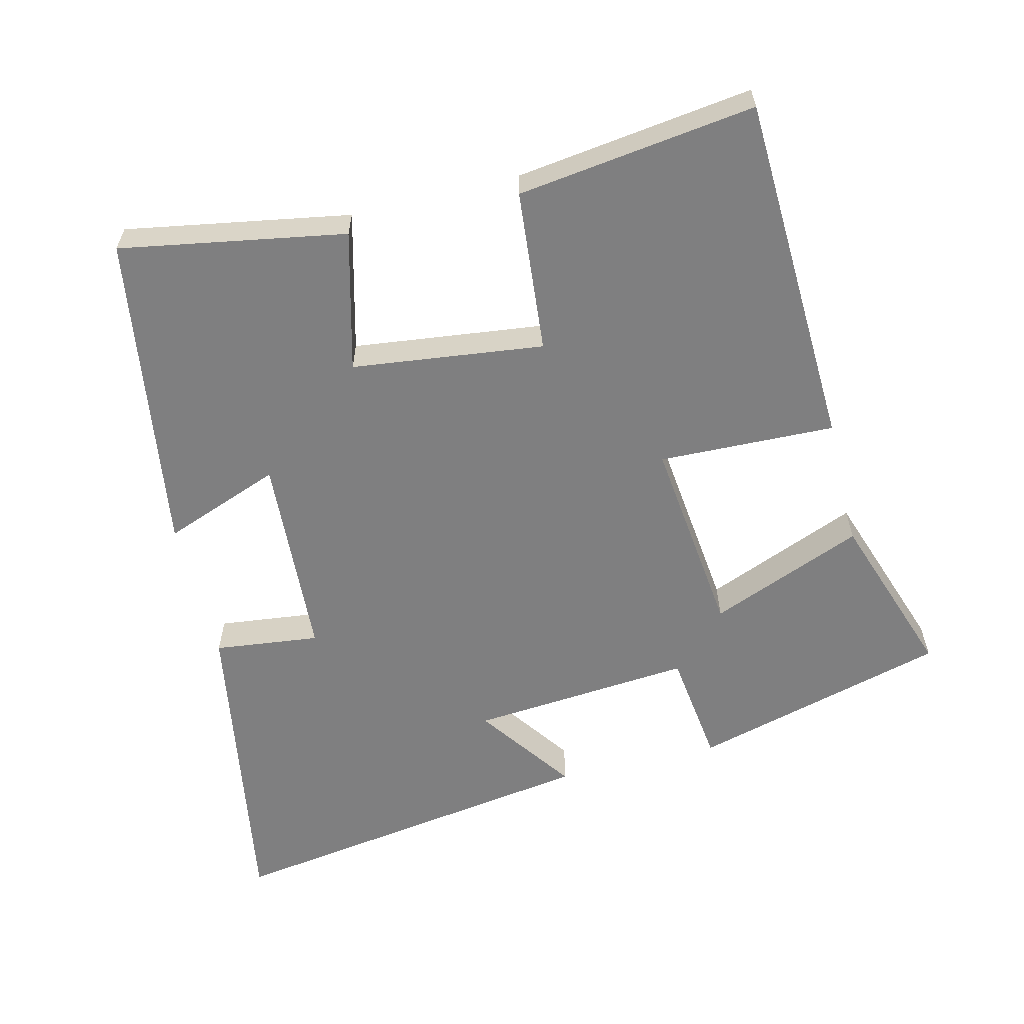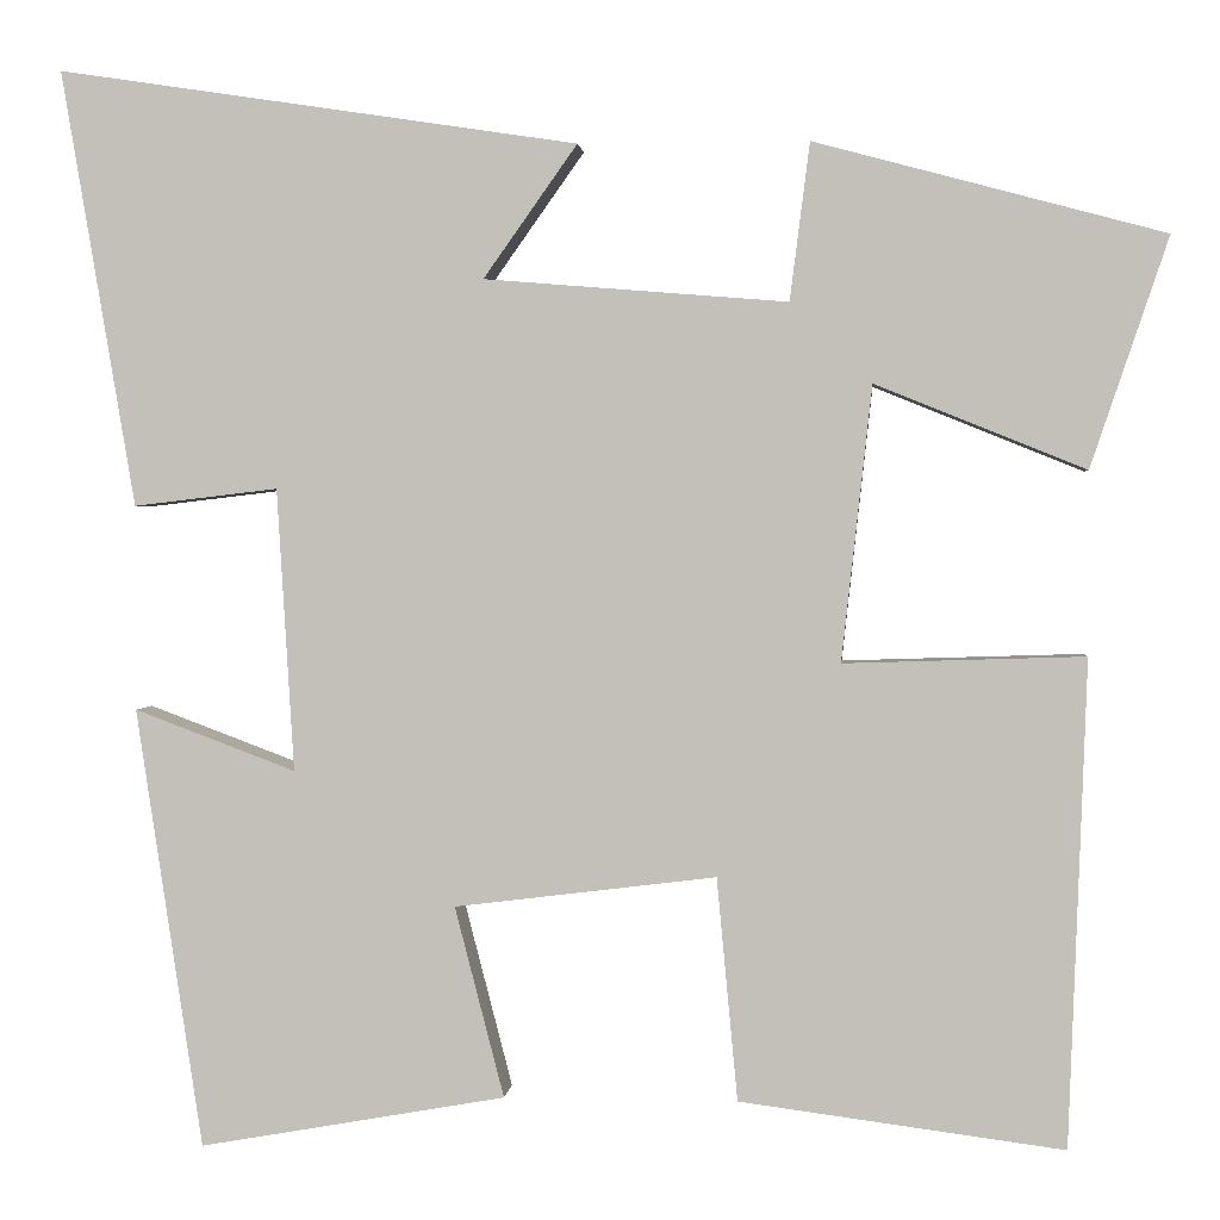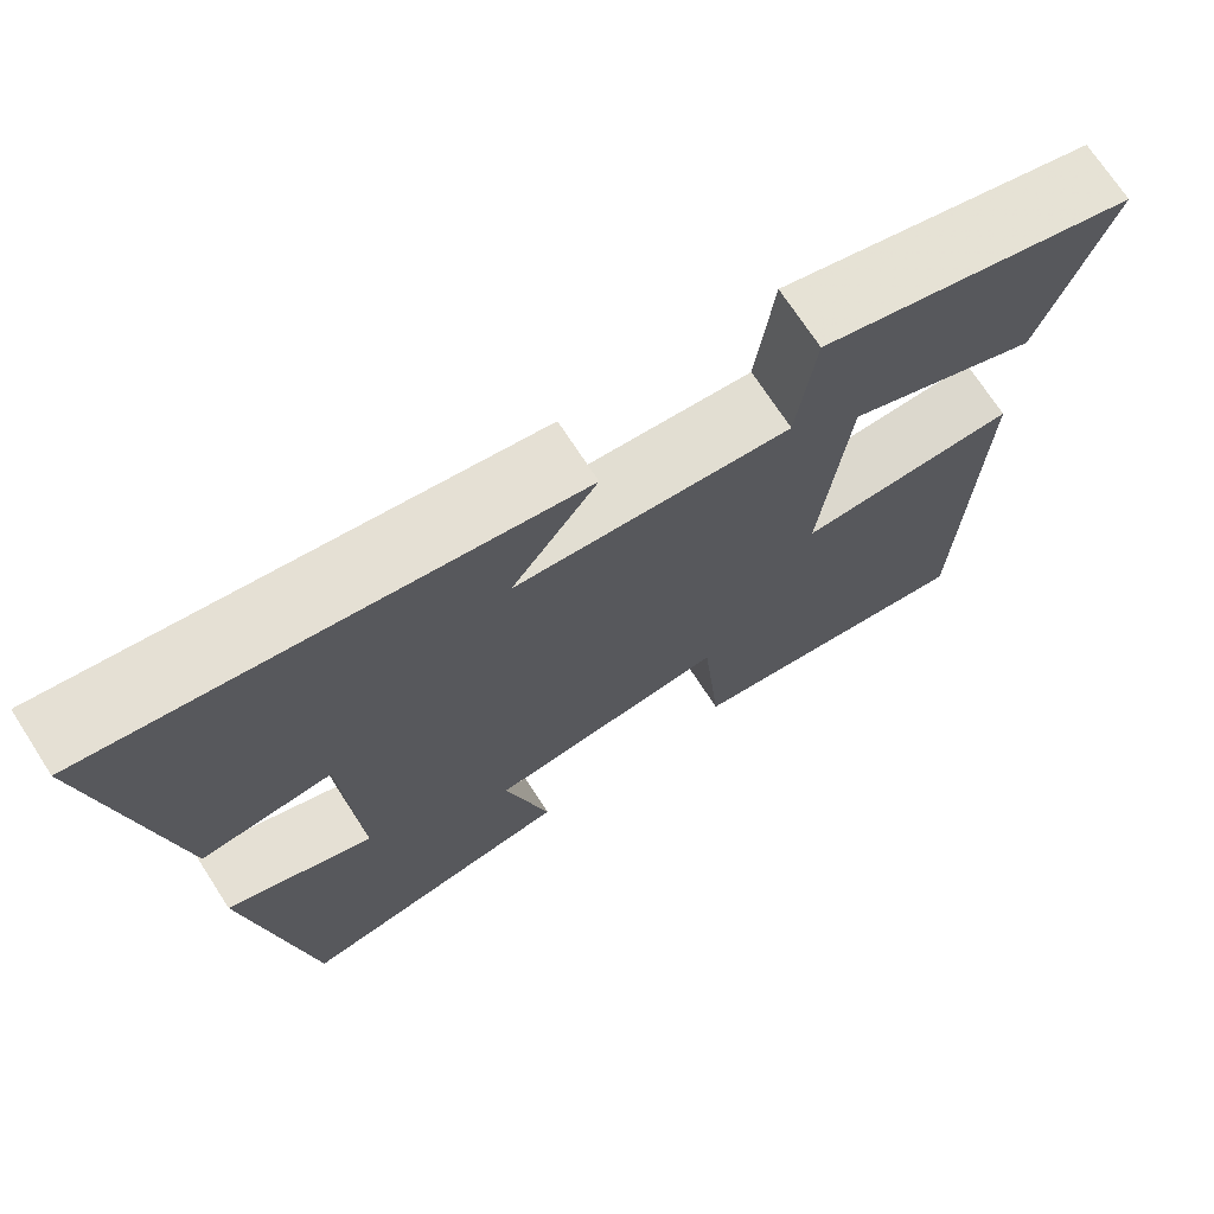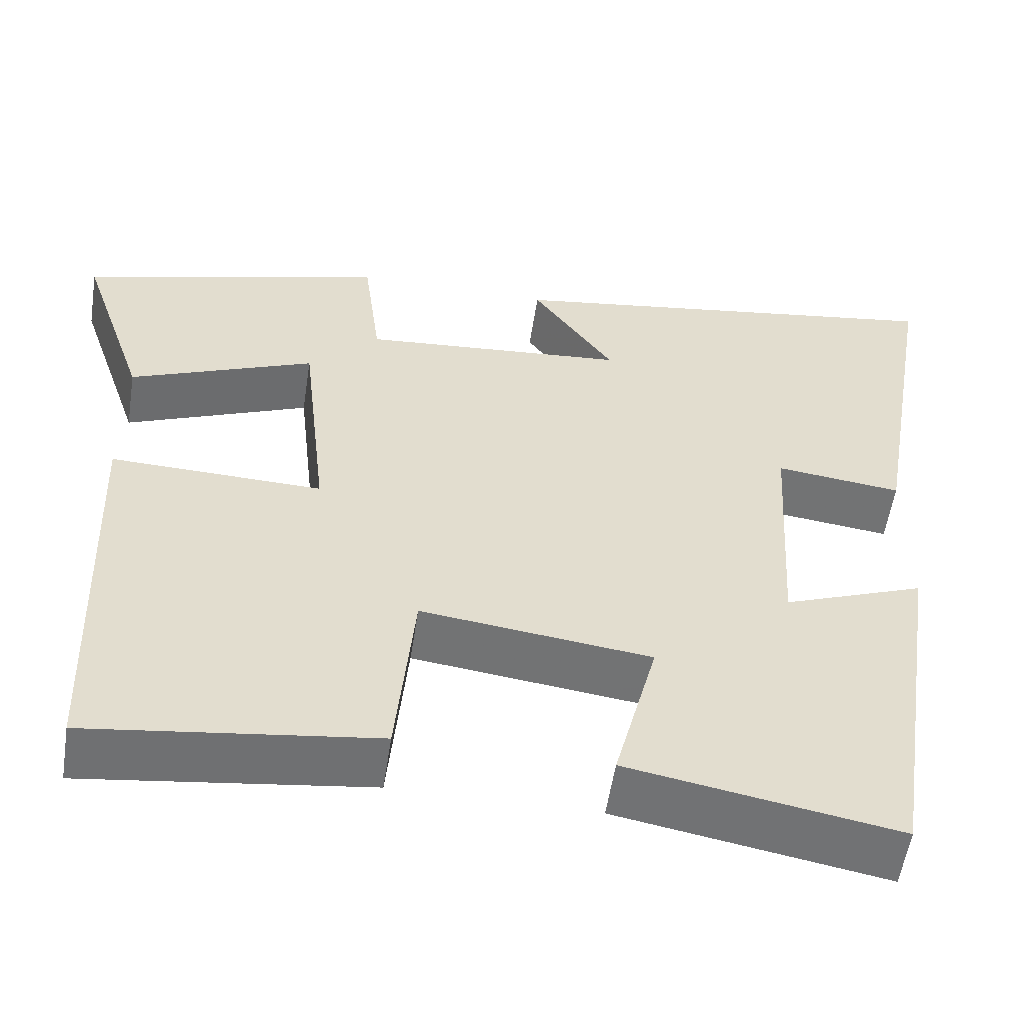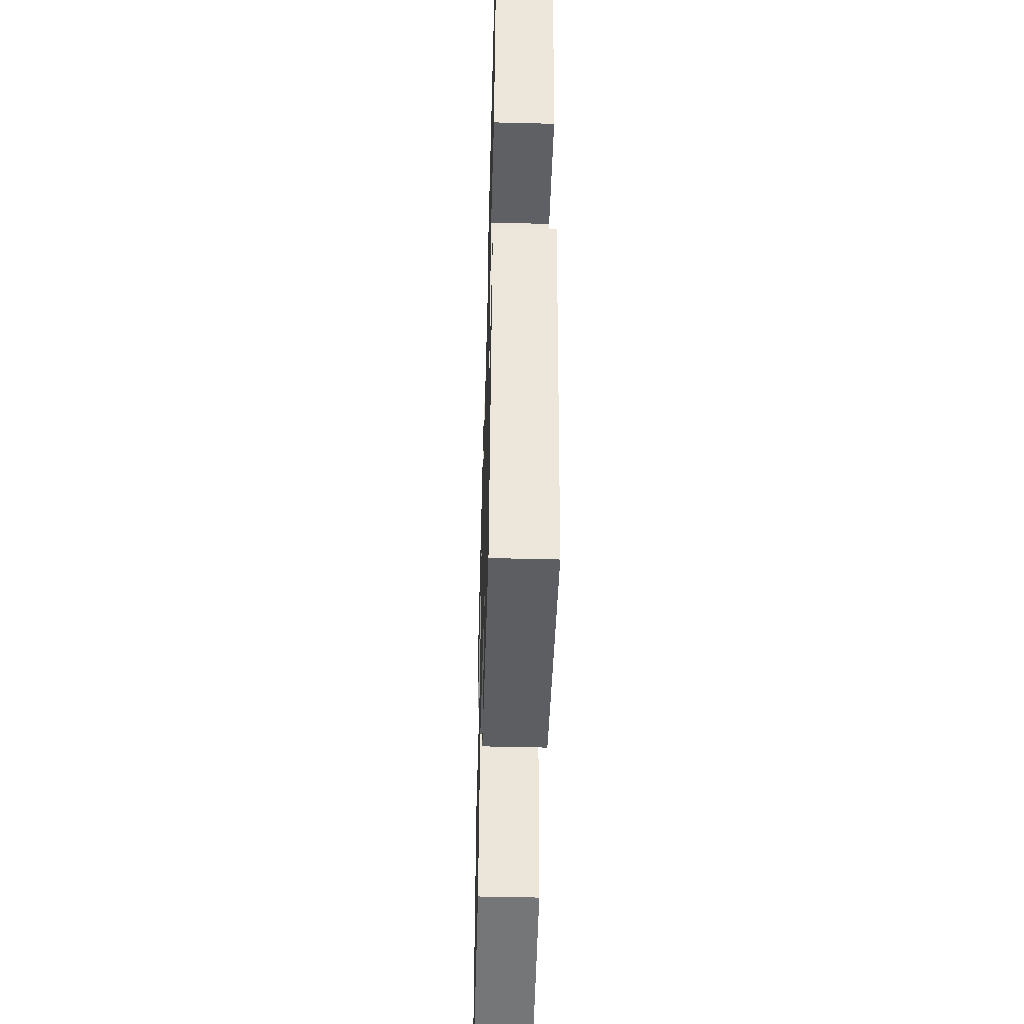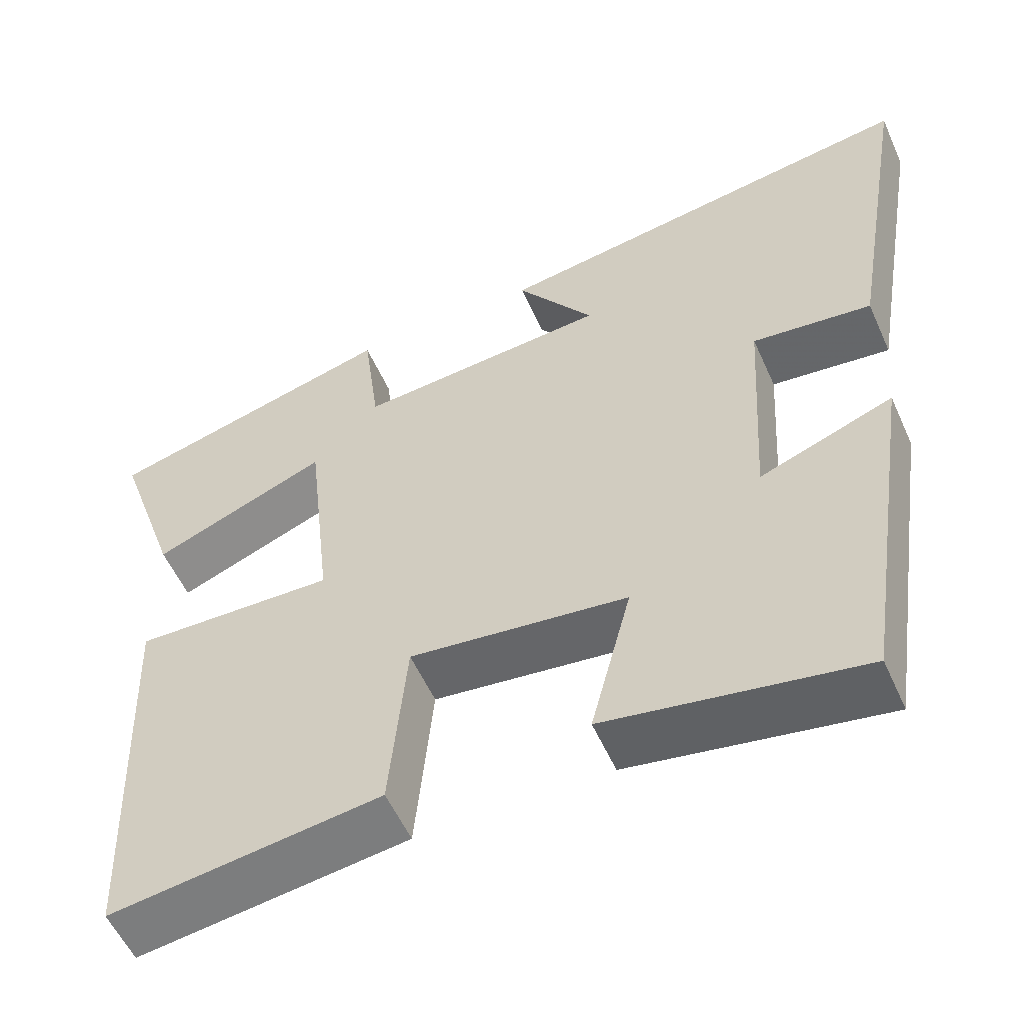
<metadata>
{"format":"obj","ext":"obj","renderer":"f3d","projection":"perspective","resolution":1024,"background":"white","views":[{"elev":-59.7,"azim":-166.1,"up":"+Y"},{"elev":1.5,"azim":-174.9,"up":"+Z"},{"elev":71.2,"azim":147.1,"up":"+Z"},{"elev":-55.6,"azim":-8.7,"up":"+Z"},{"elev":-49.2,"azim":88.4,"up":"+Z"},{"elev":-55.5,"azim":23.9,"up":"+Z"}]}
</metadata>
<code>
v 0.578 0.07 0.583
v 0.5 0.07 0.123
v 0.348 0.07 0.141
v 0.33 0.07 -0.157
v 0.5 0.07 -0.093
v 0.43 0.07 -0.557
v 0.107 0.07 -0.5
v 0.159 0.07 -0.299
v -0.117 0.07 -0.265
v -0.139 0.07 -0.5
v -0.481 0.07 -0.545
v -0.5 0.07 -0.033
v -0.246 0.07 -0.041
v -0.278 0.07 0.249
v -0.5 0.07 0.159
v -0.582 0.07 0.401
v -0.213 0.07 0.5
v -0.192 0.07 0.334
v 0.128 0.07 0.36
v 0.029 0.07 0.5
v 0.578 0 0.583
v 0.5 0 0.123
v 0.348 0 0.141
v 0.33 0 -0.157
v 0.5 0 -0.093
v 0.43 0 -0.557
v 0.107 0 -0.5
v 0.159 0 -0.299
v -0.117 0 -0.265
v -0.139 0 -0.5
v -0.481 0 -0.545
v -0.5 0 -0.033
v -0.246 0 -0.041
v -0.278 0 0.249
v -0.5 0 0.159
v -0.582 0 0.401
v -0.213 0 0.5
v -0.192 0 0.334
v 0.128 0 0.36
v 0.029 0 0.5
f 19 20 1 2
f 18 19 2 3
f 15 16 17 18
f 14 15 18
f 13 14 18 3
f 10 11 12 13
f 9 10 13
f 8 9 13 3
f 7 8 3 4
f 4 5 6 7
f 22 21 40 39
f 23 22 39 38
f 38 37 36 35
f 38 35 34
f 23 38 34 33
f 33 32 31 30
f 33 30 29
f 23 33 29 28
f 24 23 28 27
f 27 26 25 24
f 1 21 22 2
f 2 22 23 3
f 3 23 24 4
f 4 24 25 5
f 5 25 26 6
f 6 26 27 7
f 7 27 28 8
f 8 28 29 9
f 9 29 30 10
f 10 30 31 11
f 11 31 32 12
f 12 32 33 13
f 13 33 34 14
f 14 34 35 15
f 15 35 36 16
f 16 36 37 17
f 17 37 38 18
f 18 38 39 19
f 19 39 40 20
f 20 40 21 1

</code>
